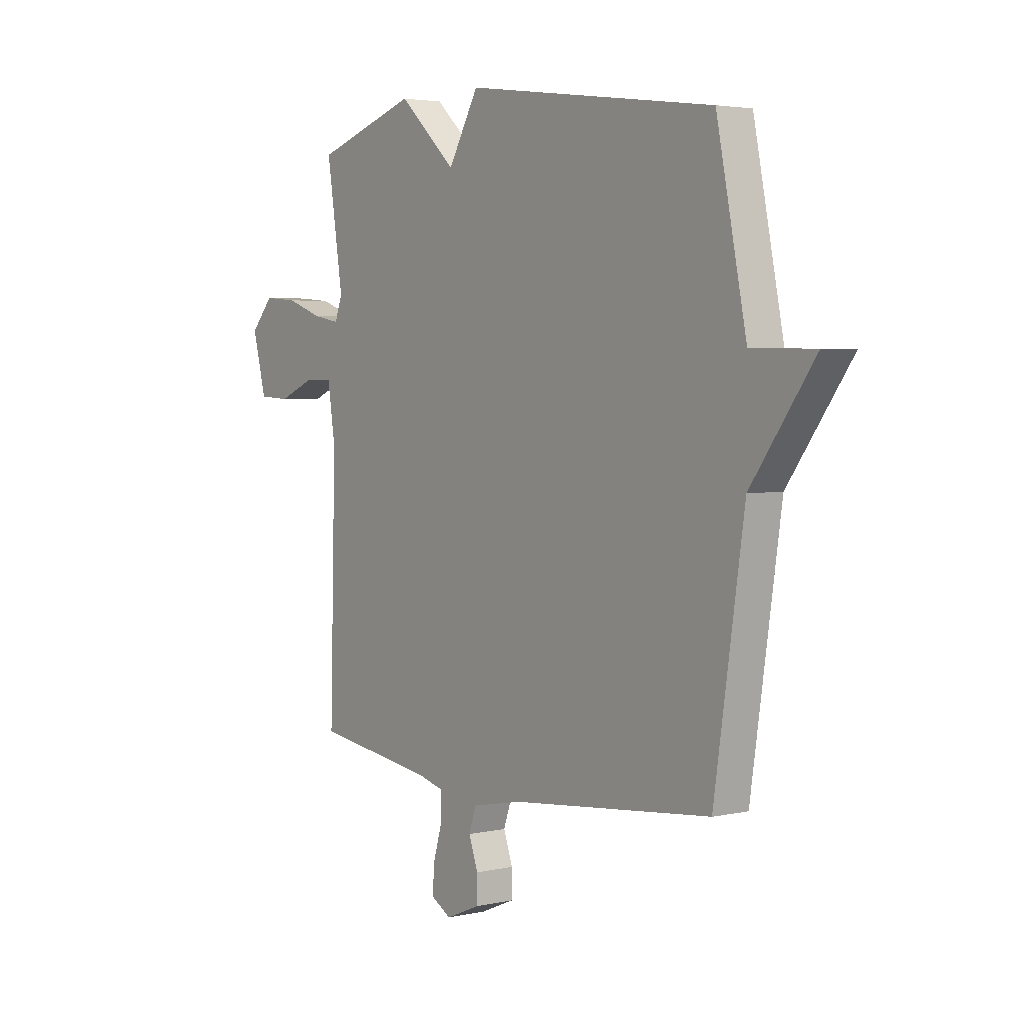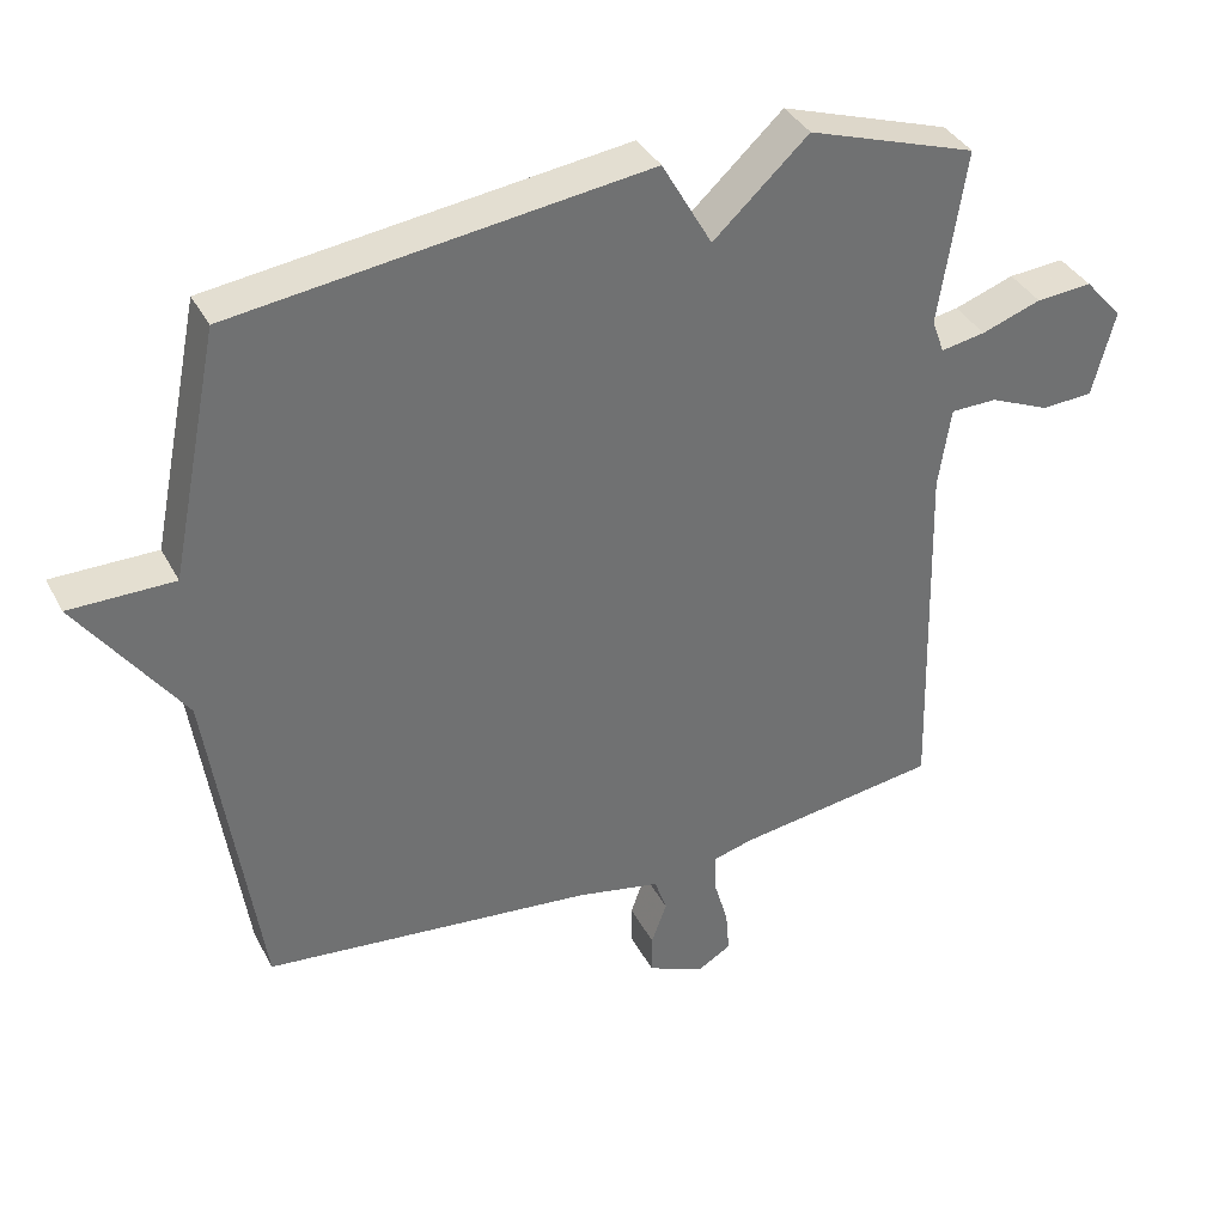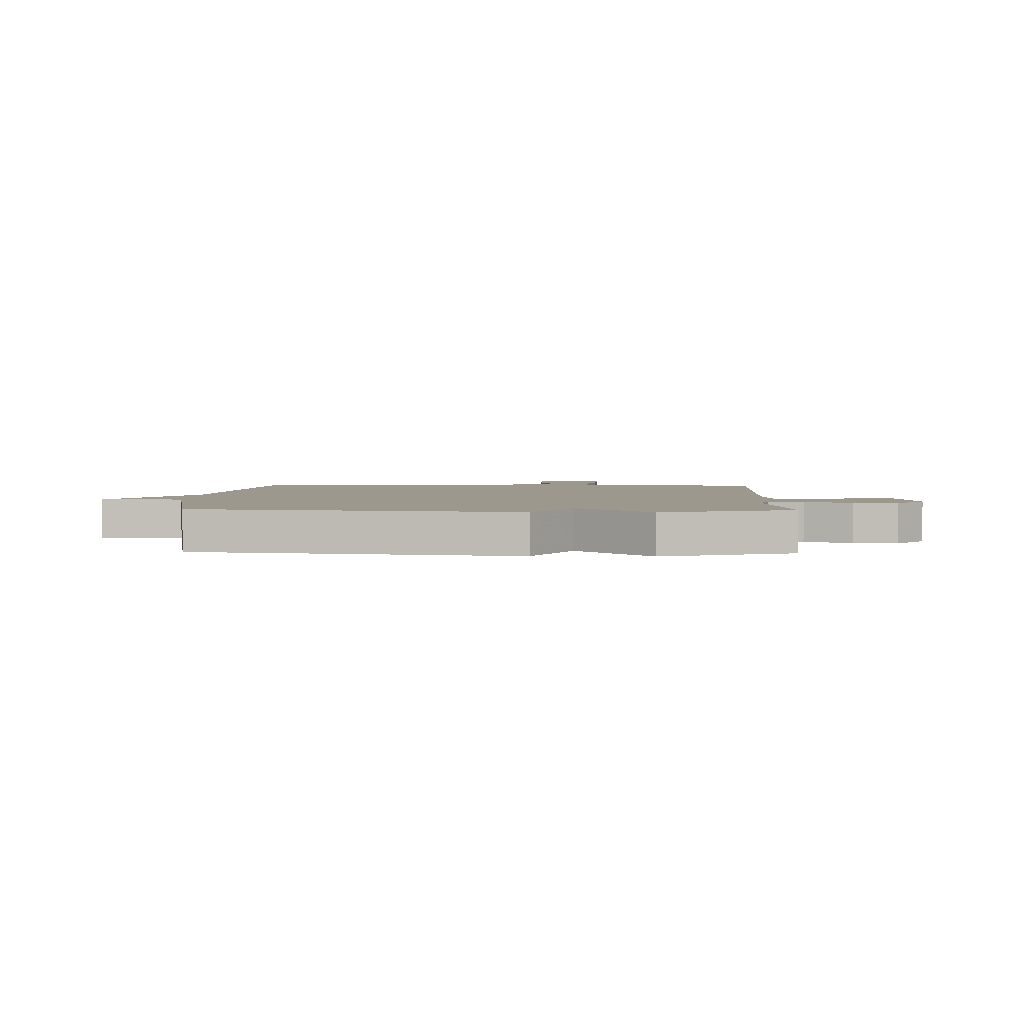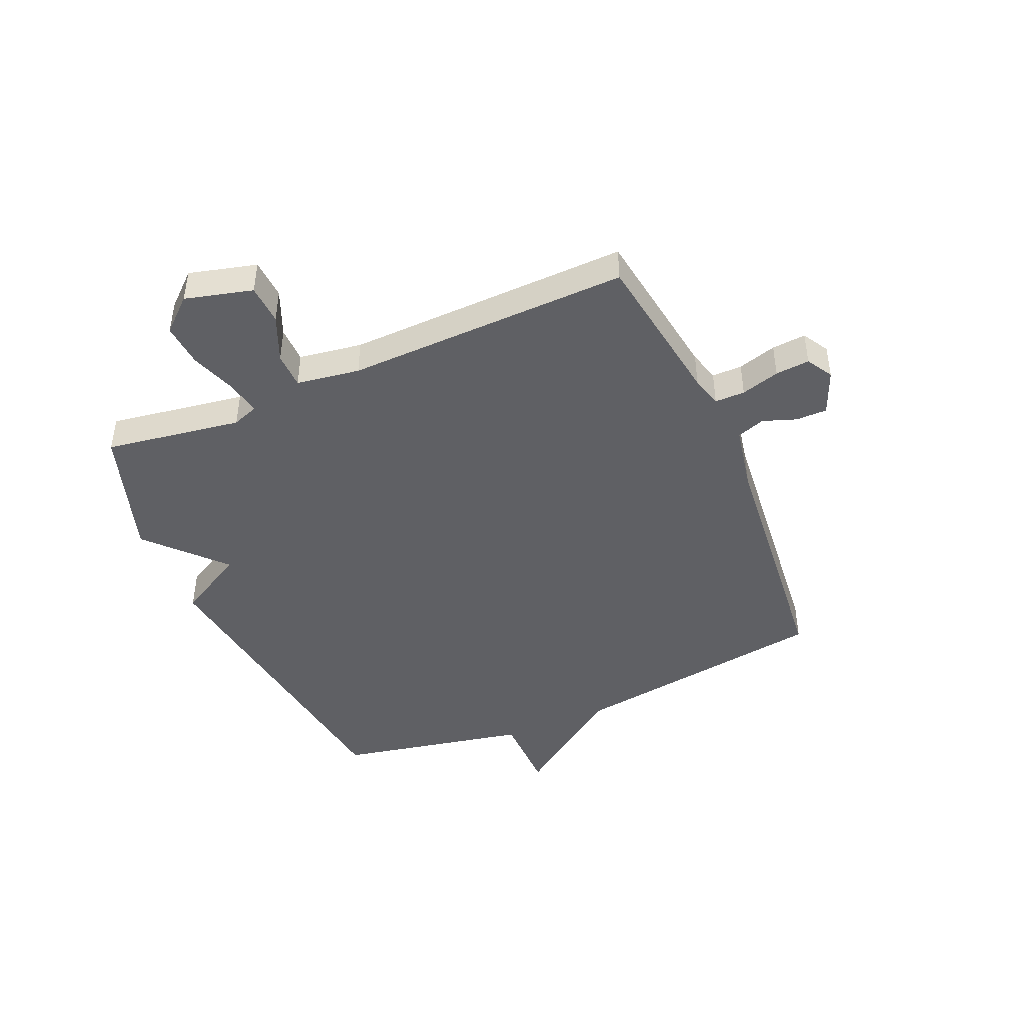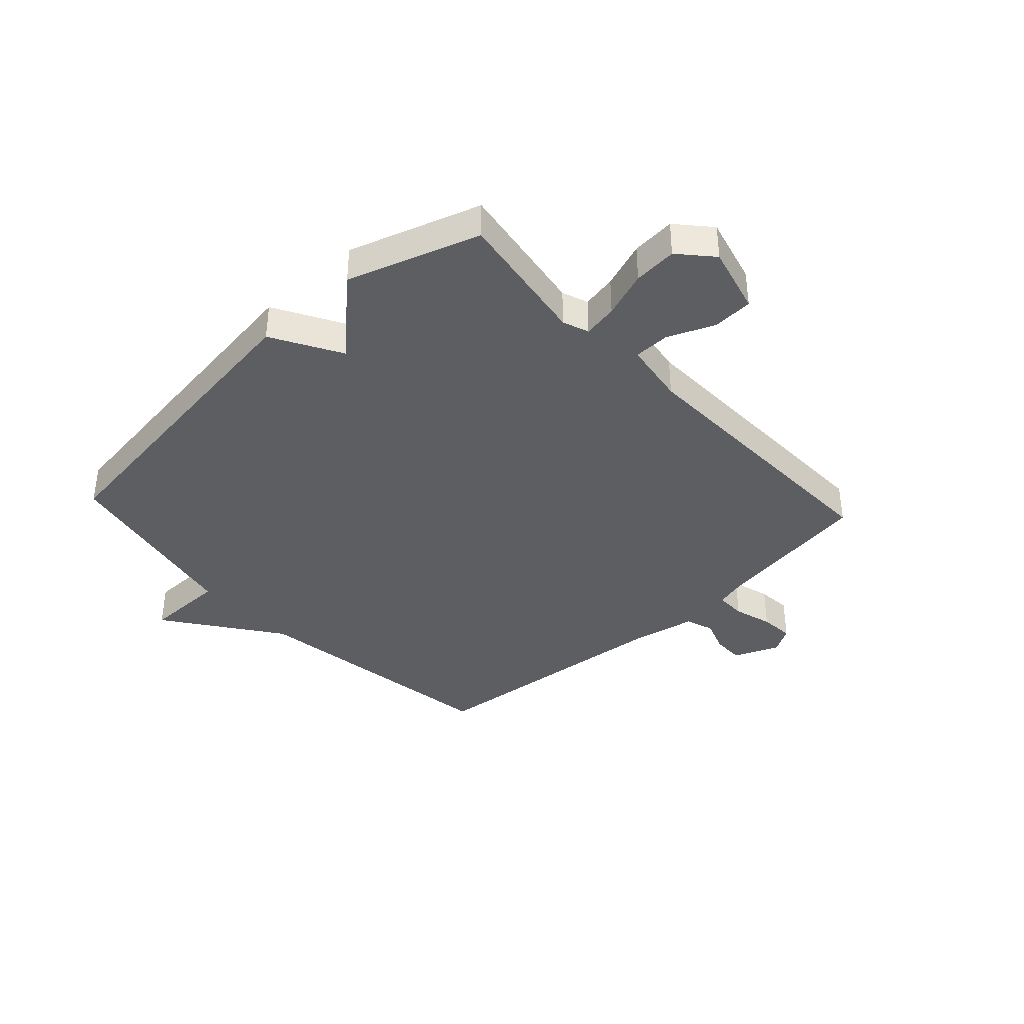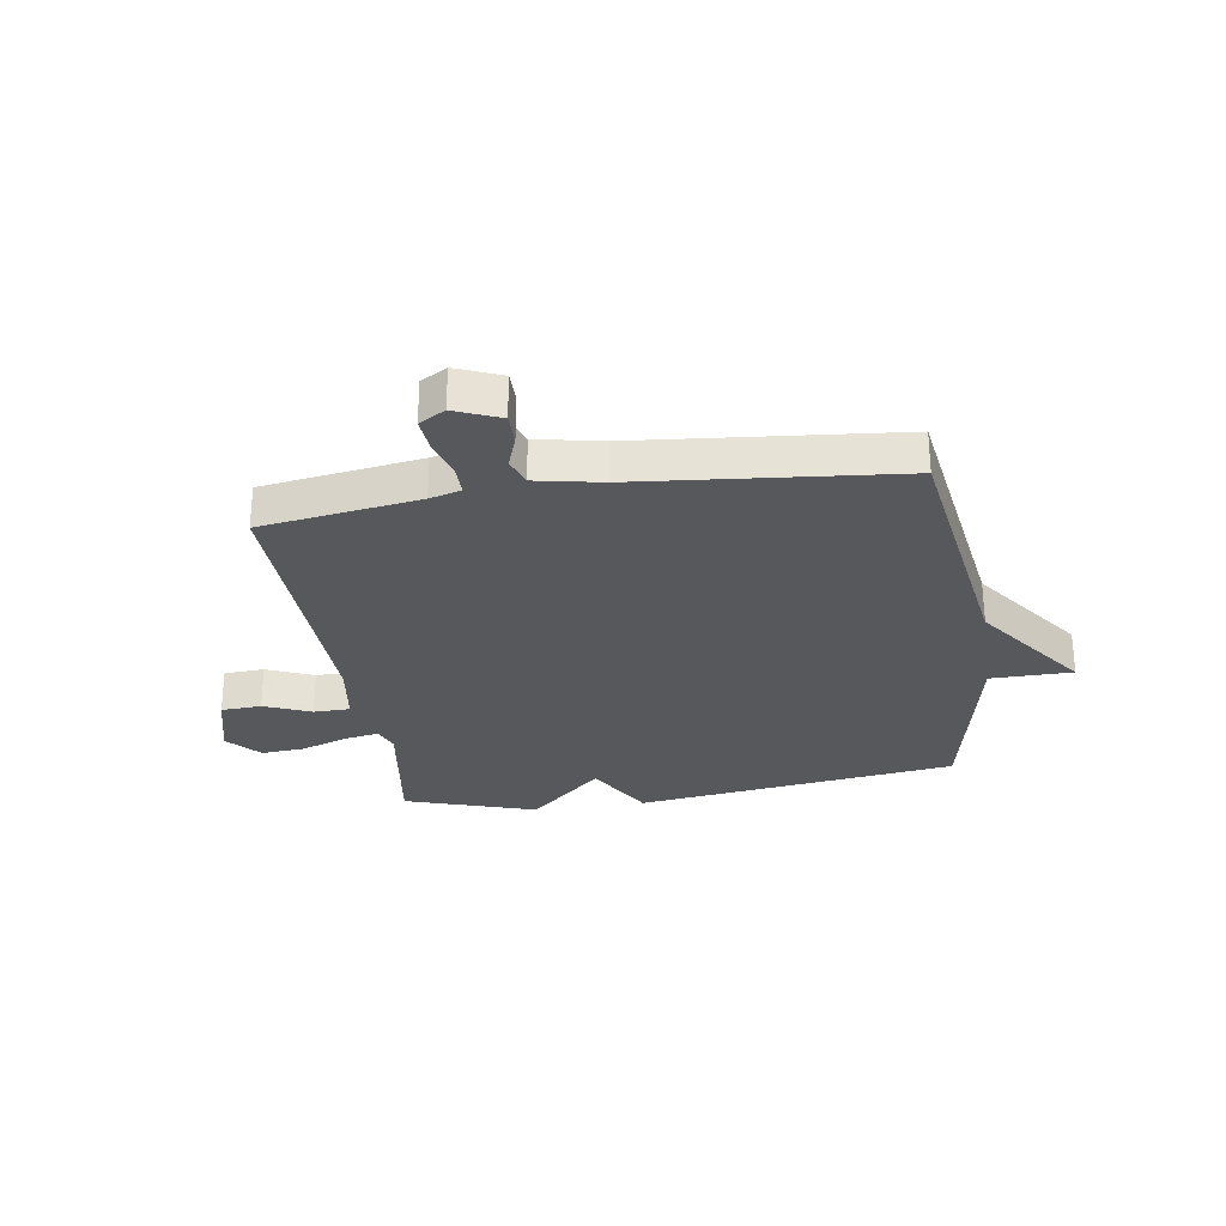
<metadata>
{"format":"obj","ext":"obj","renderer":"f3d","projection":"perspective","resolution":1024,"background":"white","views":[{"elev":3.5,"azim":-126.8,"up":"+Z"},{"elev":36.7,"azim":-24.9,"up":"+Z"},{"elev":3.0,"azim":1.7,"up":"+Y"},{"elev":-44.6,"azim":113.4,"up":"+Y"},{"elev":-38.4,"azim":42.7,"up":"+Y"},{"elev":-28.5,"azim":-171.2,"up":"+Y"}]}
</metadata>
<code>
v 0.5 0.07 0.5
v 0.463 0.07 0.259
v 0.48 0.07 0.213
v 0.541 0.07 0.224
v 0.623 0.07 0.253
v 0.7 0.07 0.259
v 0.752 0.07 0.201
v 0.721 0.07 0.082
v 0.65 0.07 0.078
v 0.568 0.07 0.113
v 0.504 0.07 0.112
v 0.487 0.07 0
v 0.5 0.07 -0.5
v 0.222 0.07 -0.541
v 0.167 0.07 -0.556
v 0.167 0.07 -0.609
v 0.187 0.07 -0.677
v 0.192 0.07 -0.737
v 0.146 0.07 -0.764
v 0.067 0.07 -0.731
v 0.067 0.07 -0.676
v 0.088 0.07 -0.617
v 0.071 0.07 -0.568
v -0.045 0.07 -0.545
v -0.5 0.07 -0.5
v -0.568 0.07 -0.038
v -0.712 0.07 0.161
v -0.568 0.07 0.162
v -0.5 0.07 0.5
v 0.068 0.07 0.576
v 0.137 0.07 0.455
v 0.268 0.07 0.576
v 0.5 0 0.5
v 0.463 0 0.259
v 0.48 0 0.213
v 0.541 0 0.224
v 0.623 0 0.253
v 0.7 0 0.259
v 0.752 0 0.201
v 0.721 0 0.082
v 0.65 0 0.078
v 0.568 0 0.113
v 0.504 0 0.112
v 0.487 0 0
v 0.5 0 -0.5
v 0.222 0 -0.541
v 0.167 0 -0.556
v 0.167 0 -0.609
v 0.187 0 -0.677
v 0.192 0 -0.737
v 0.146 0 -0.764
v 0.067 0 -0.731
v 0.067 0 -0.676
v 0.088 0 -0.617
v 0.071 0 -0.568
v -0.045 0 -0.545
v -0.5 0 -0.5
v -0.568 0 -0.038
v -0.712 0 0.161
v -0.568 0 0.162
v -0.5 0 0.5
v 0.068 0 0.576
v 0.137 0 0.455
v 0.268 0 0.576
f 31 32 1 2
f 28 29 30 31
f 28 31 2 3
f 26 27 28
f 26 28 3
f 25 26 3
f 24 25 3
f 23 24 3 4
f 22 23 4
f 20 21 22
f 19 20 22
f 18 19 22
f 17 18 22
f 16 17 22
f 15 16 22
f 15 22 4
f 14 15 4
f 12 13 14
f 11 12 14
f 11 14 4
f 5 6 7
f 4 5 7
f 11 4 7
f 10 11 7
f 7 8 9 10
f 34 33 64 63
f 63 62 61 60
f 35 34 63 60
f 60 59 58
f 35 60 58
f 35 58 57
f 35 57 56
f 36 35 56 55
f 36 55 54
f 54 53 52
f 54 52 51
f 54 51 50
f 54 50 49
f 54 49 48
f 54 48 47
f 36 54 47
f 36 47 46
f 46 45 44
f 46 44 43
f 36 46 43
f 39 38 37
f 39 37 36
f 39 36 43
f 39 43 42
f 42 41 40 39
f 1 33 34 2
f 2 34 35 3
f 3 35 36 4
f 4 36 37 5
f 5 37 38 6
f 6 38 39 7
f 7 39 40 8
f 8 40 41 9
f 9 41 42 10
f 10 42 43 11
f 11 43 44 12
f 12 44 45 13
f 13 45 46 14
f 14 46 47 15
f 15 47 48 16
f 16 48 49 17
f 17 49 50 18
f 18 50 51 19
f 19 51 52 20
f 20 52 53 21
f 21 53 54 22
f 22 54 55 23
f 23 55 56 24
f 24 56 57 25
f 25 57 58 26
f 26 58 59 27
f 27 59 60 28
f 28 60 61 29
f 29 61 62 30
f 30 62 63 31
f 31 63 64 32
f 32 64 33 1

</code>
